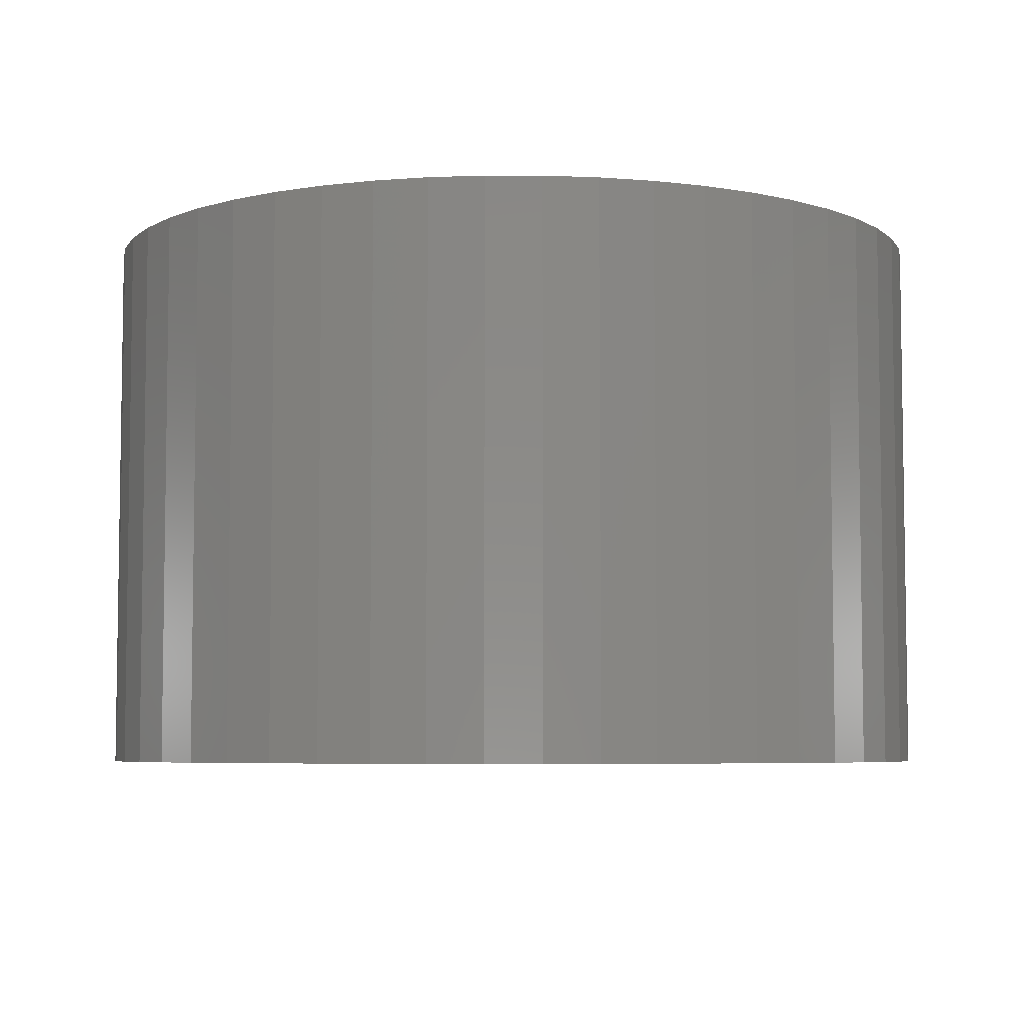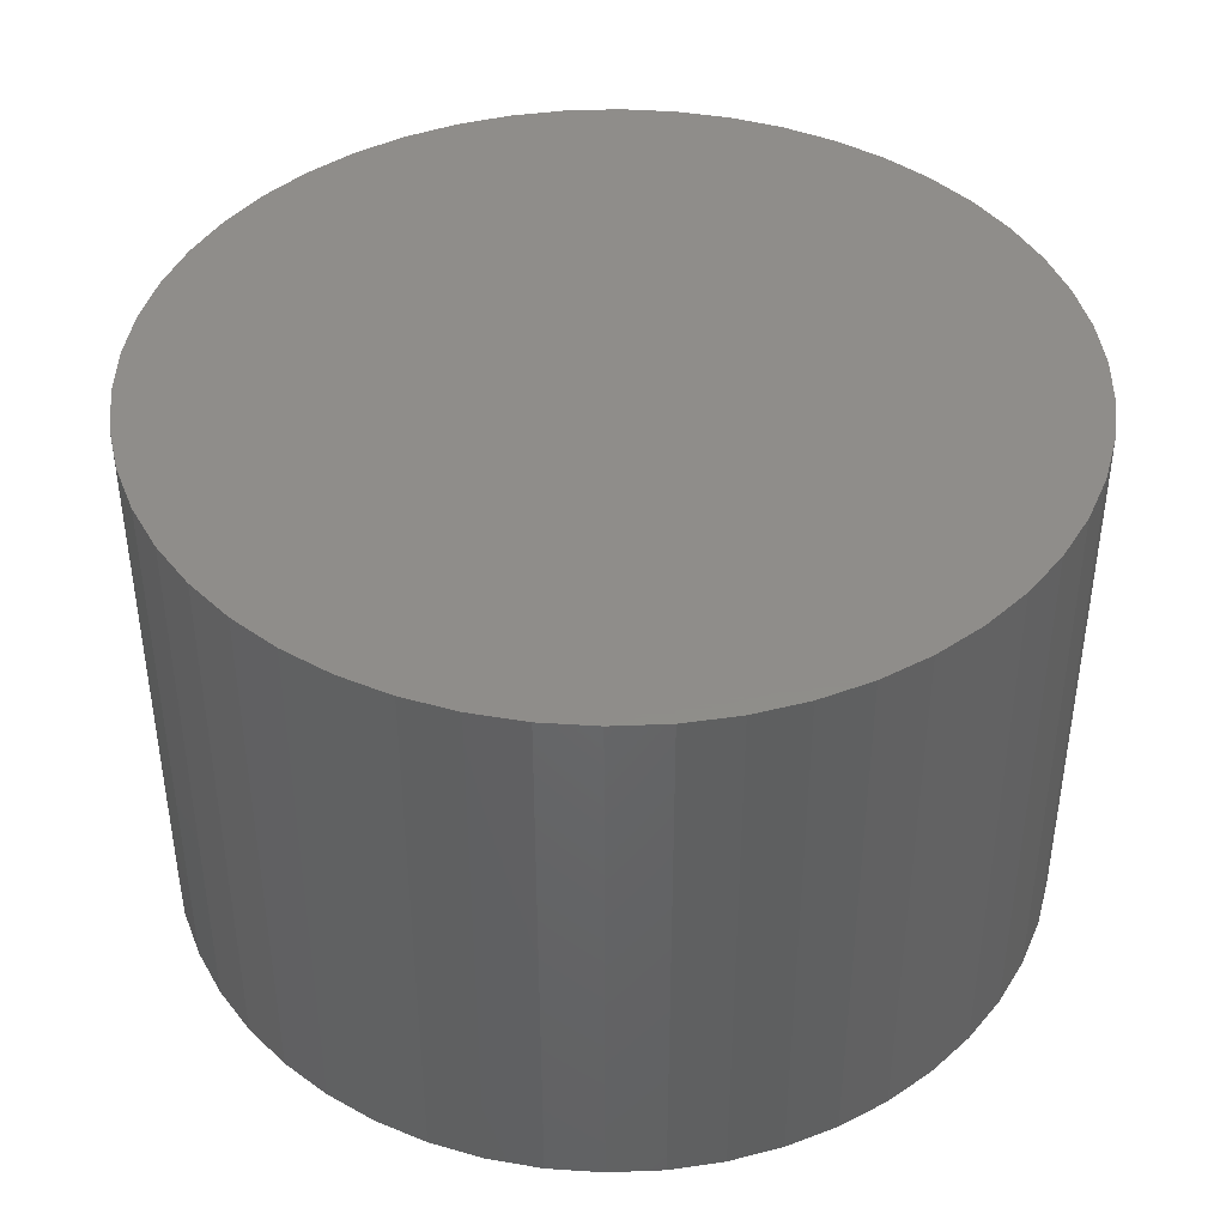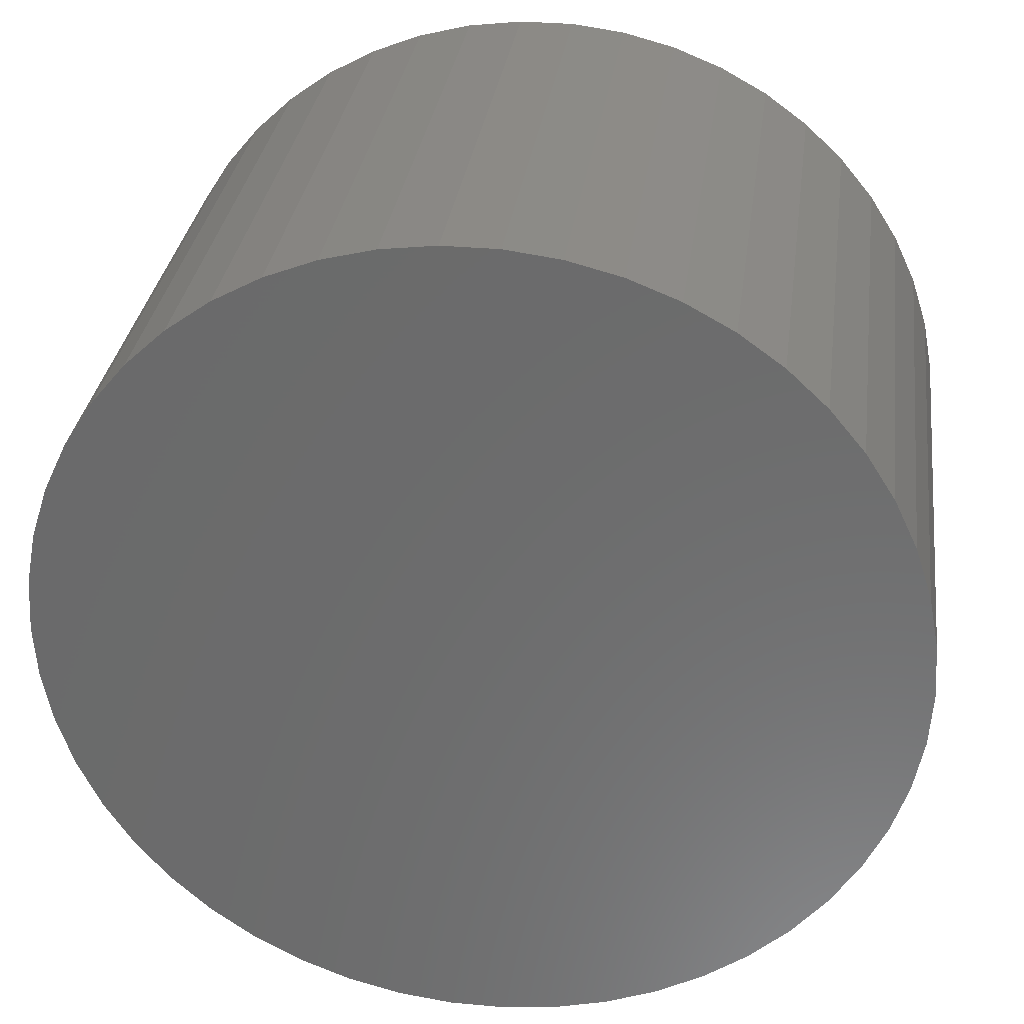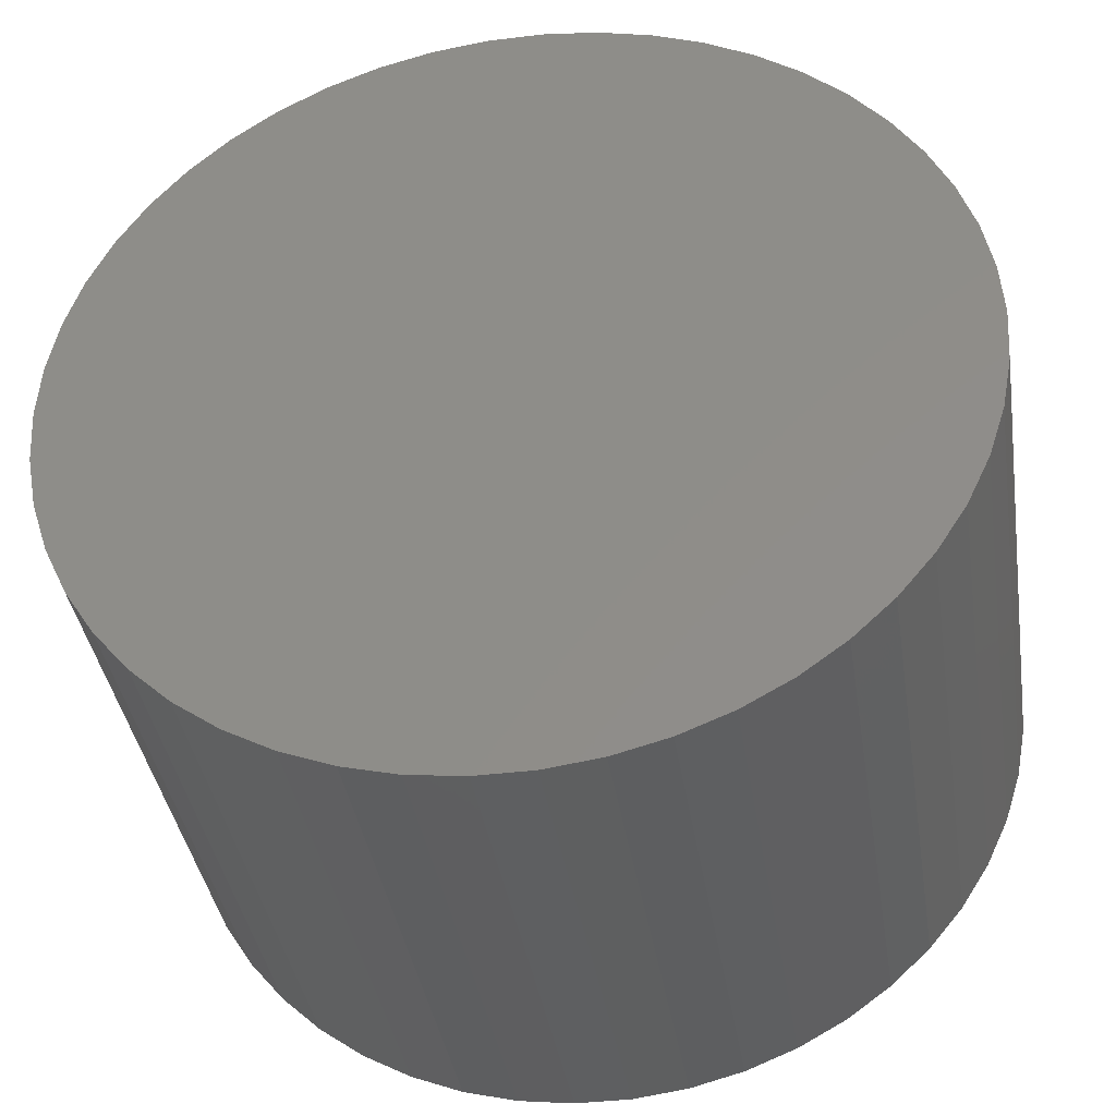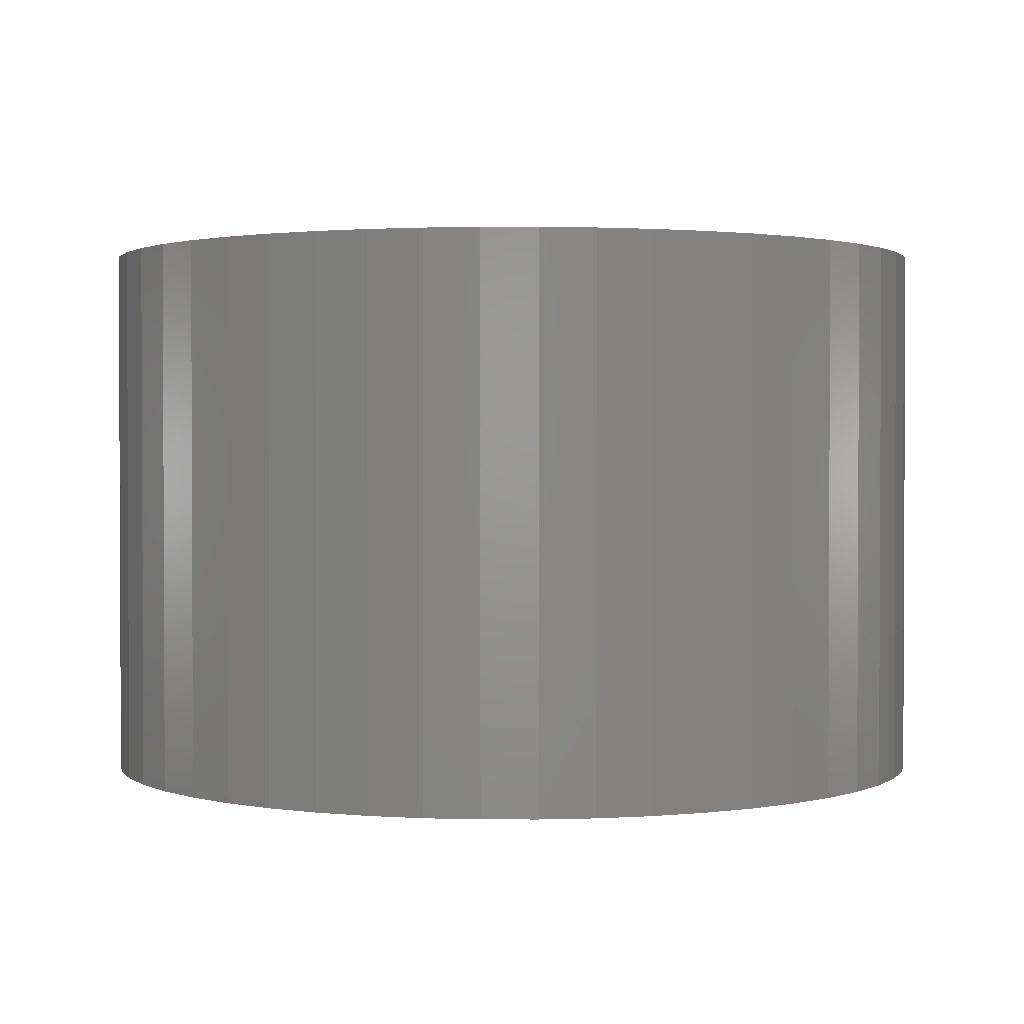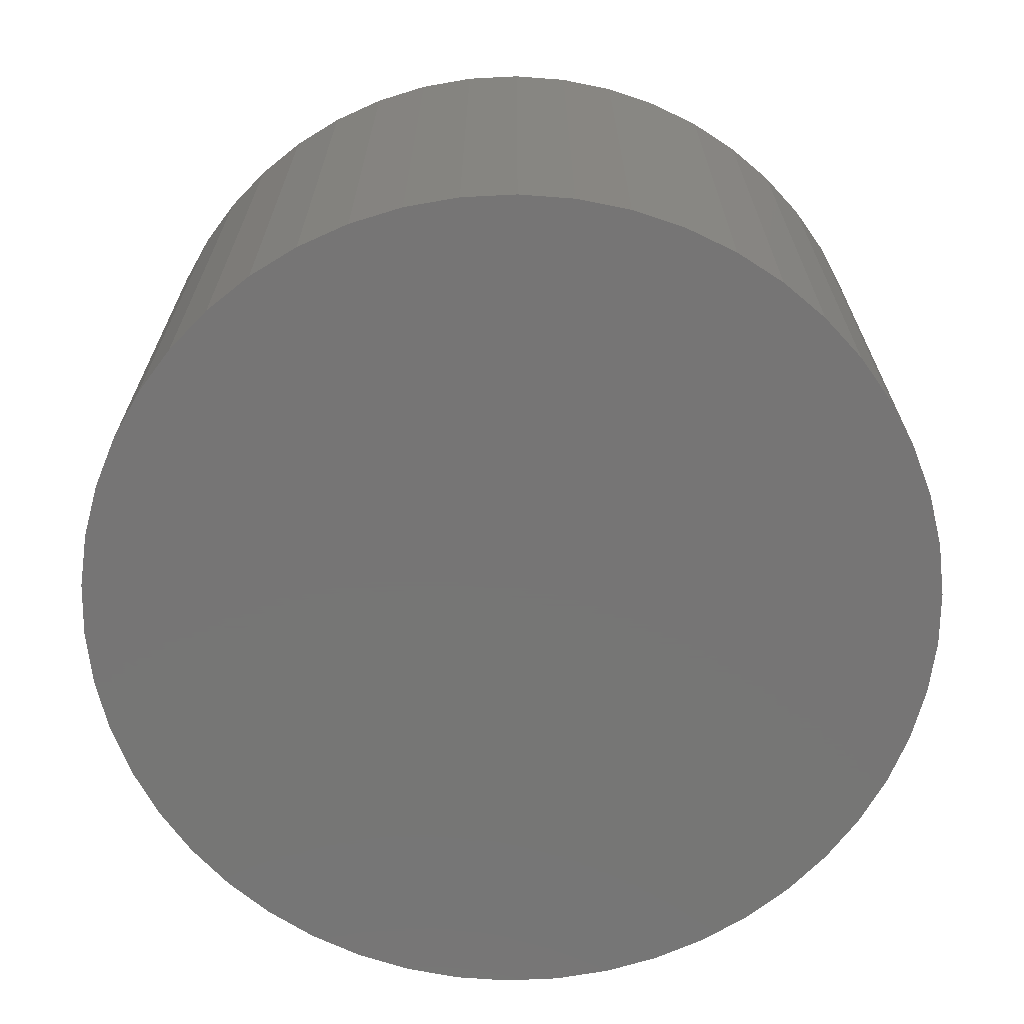
<metadata>
{"format":"stl","ext":"stl","renderer":"f3d","projection":"perspective","resolution":1024,"background":"white","views":[{"elev":-5.7,"azim":-93.8,"up":"+Z"},{"elev":42.1,"azim":177.3,"up":"+Z"},{"elev":31.3,"azim":7.5,"up":"+Y"},{"elev":-38.6,"azim":8.8,"up":"+Y"},{"elev":1.5,"azim":-42.9,"up":"+Z"},{"elev":-68.0,"azim":-126.7,"up":"+Z"}]}
</metadata>
<code>
# stl→obj: 100 verts, 196 faces
v 2.35 0 1.5
v 2.331 0.2945 -1.5
v 2.331 0.2945 1.5
v 2.35 0 -1.5
v 0.1476 2.345 -1.5
v -0.1476 2.345 1.5
v 0.1476 2.345 1.5
v -0.1476 2.345 -1.5
v 2.331 -0.2945 1.5
v 2.276 0.5844 1.5
v 2.276 -0.5844 1.5
v 2.185 0.8651 1.5
v 2.185 -0.8651 1.5
v 2.059 1.132 1.5
v 2.059 -1.132 1.5
v 1.901 1.381 1.5
v 1.901 -1.381 1.5
v 1.713 1.609 1.5
v 1.713 -1.609 1.5
v 1.498 1.811 1.5
v 1.498 -1.811 1.5
v 1.259 1.984 1.5
v 1.259 -1.984 1.5
v 1.001 2.126 1.5
v 1.001 -2.126 1.5
v 0.7262 2.235 1.5
v 0.7262 -2.235 1.5
v 0.4403 2.308 1.5
v 0.4403 -2.308 1.5
v 0.1476 -2.345 1.5
v -0.1476 -2.345 1.5
v -0.4403 2.308 1.5
v -0.4403 -2.308 1.5
v -0.7262 2.235 1.5
v -0.7262 -2.235 1.5
v -1.001 2.126 1.5
v -1.001 -2.126 1.5
v -1.259 1.984 1.5
v -1.259 -1.984 1.5
v -1.498 1.811 1.5
v -1.498 -1.811 1.5
v -1.713 1.609 1.5
v -1.713 -1.609 1.5
v -1.901 1.381 1.5
v -1.901 -1.381 1.5
v -2.059 1.132 1.5
v -2.059 -1.132 1.5
v -2.185 0.8651 1.5
v -2.185 -0.8651 1.5
v -2.276 0.5844 1.5
v -2.276 -0.5844 1.5
v -2.331 0.2945 1.5
v -2.331 -0.2945 1.5
v -2.35 0 1.5
v 1.713 1.609 -1.5
v 1.498 1.811 -1.5
v 2.331 -0.2945 -1.5
v 2.276 -0.5844 -1.5
v 2.276 0.5844 -1.5
v 2.185 -0.8651 -1.5
v 2.185 0.8651 -1.5
v 2.059 -1.132 -1.5
v 2.059 1.132 -1.5
v 1.901 -1.381 -1.5
v 1.901 1.381 -1.5
v 1.713 -1.609 -1.5
v 1.498 -1.811 -1.5
v 1.259 -1.984 -1.5
v 1.259 1.984 -1.5
v 1.001 -2.126 -1.5
v 1.001 2.126 -1.5
v 0.7262 -2.235 -1.5
v 0.7262 2.235 -1.5
v 0.4403 -2.308 -1.5
v 0.4403 2.308 -1.5
v 0.1476 -2.345 -1.5
v -0.1476 -2.345 -1.5
v -0.4403 -2.308 -1.5
v -0.4403 2.308 -1.5
v -0.7262 -2.235 -1.5
v -0.7262 2.235 -1.5
v -1.001 -2.126 -1.5
v -1.001 2.126 -1.5
v -1.259 -1.984 -1.5
v -1.259 1.984 -1.5
v -1.498 -1.811 -1.5
v -1.498 1.811 -1.5
v -1.713 -1.609 -1.5
v -1.713 1.609 -1.5
v -1.901 -1.381 -1.5
v -1.901 1.381 -1.5
v -2.059 -1.132 -1.5
v -2.059 1.132 -1.5
v -2.185 -0.8651 -1.5
v -2.185 0.8651 -1.5
v -2.276 -0.5844 -1.5
v -2.276 0.5844 -1.5
v -2.331 -0.2945 -1.5
v -2.331 0.2945 -1.5
v -2.35 0 -1.5
f 1 2 3
f 2 1 4
f 5 6 7
f 6 5 8
f 3 9 1
f 10 9 3
f 10 11 9
f 12 11 10
f 12 13 11
f 14 13 12
f 14 15 13
f 16 15 14
f 16 17 15
f 18 17 16
f 18 19 17
f 20 19 18
f 20 21 19
f 22 21 20
f 22 23 21
f 24 23 22
f 24 25 23
f 26 25 24
f 26 27 25
f 28 27 26
f 28 29 27
f 7 29 28
f 7 30 29
f 6 30 7
f 6 31 30
f 32 31 6
f 32 33 31
f 34 33 32
f 34 35 33
f 36 35 34
f 36 37 35
f 38 37 36
f 38 39 37
f 40 39 38
f 40 41 39
f 42 41 40
f 42 43 41
f 44 43 42
f 44 45 43
f 46 45 44
f 46 47 45
f 48 47 46
f 48 49 47
f 50 49 48
f 50 51 49
f 52 51 50
f 52 53 51
f 53 52 54
f 55 20 18
f 20 55 56
f 57 2 4
f 58 2 57
f 58 59 2
f 60 59 58
f 60 61 59
f 62 61 60
f 62 63 61
f 64 63 62
f 64 65 63
f 66 65 64
f 66 55 65
f 67 55 66
f 67 56 55
f 68 56 67
f 68 69 56
f 70 69 68
f 70 71 69
f 72 71 70
f 72 73 71
f 74 73 72
f 74 75 73
f 76 75 74
f 76 5 75
f 77 5 76
f 77 8 5
f 78 8 77
f 78 79 8
f 80 79 78
f 80 81 79
f 82 81 80
f 82 83 81
f 84 83 82
f 84 85 83
f 86 85 84
f 86 87 85
f 88 87 86
f 88 89 87
f 90 89 88
f 90 91 89
f 92 91 90
f 92 93 91
f 94 93 92
f 94 95 93
f 96 95 94
f 96 97 95
f 98 97 96
f 98 99 97
f 99 98 100
f 87 42 40
f 42 87 89
f 12 63 14
f 63 12 61
f 14 65 16
f 65 14 63
f 71 26 24
f 26 71 73
f 56 22 20
f 22 56 69
f 95 46 93
f 46 95 48
f 91 42 89
f 42 91 44
f 83 38 36
f 38 83 85
f 79 34 32
f 34 79 81
f 13 58 11
f 58 13 60
f 70 23 25
f 23 70 68
f 3 59 10
f 59 3 2
f 73 28 26
f 28 73 75
f 97 48 95
f 48 97 50
f 100 52 99
f 52 100 54
f 81 36 34
f 36 81 83
f 8 32 6
f 32 8 79
f 9 4 1
f 4 9 57
f 15 60 13
f 60 15 62
f 11 57 9
f 57 11 58
f 88 41 43
f 41 88 86
f 92 49 94
f 49 92 47
f 88 45 90
f 45 88 43
f 98 54 100
f 54 98 53
f 77 30 31
f 30 77 76
f 68 21 23
f 21 68 67
f 10 61 12
f 61 10 59
f 16 55 18
f 55 16 65
f 75 7 28
f 7 75 5
f 69 24 22
f 24 69 71
f 93 44 91
f 44 93 46
f 99 50 97
f 50 99 52
f 85 40 38
f 40 85 87
f 17 62 15
f 62 17 64
f 82 35 37
f 35 82 80
f 94 51 96
f 51 94 49
f 76 29 30
f 29 76 74
f 19 64 17
f 64 19 66
f 67 19 21
f 19 67 66
f 72 25 27
f 25 72 70
f 78 31 33
f 31 78 77
f 90 47 92
f 47 90 45
f 96 53 98
f 53 96 51
f 74 27 29
f 27 74 72
f 84 37 39
f 37 84 82
f 80 33 35
f 33 80 78
f 86 39 41
f 39 86 84

</code>
